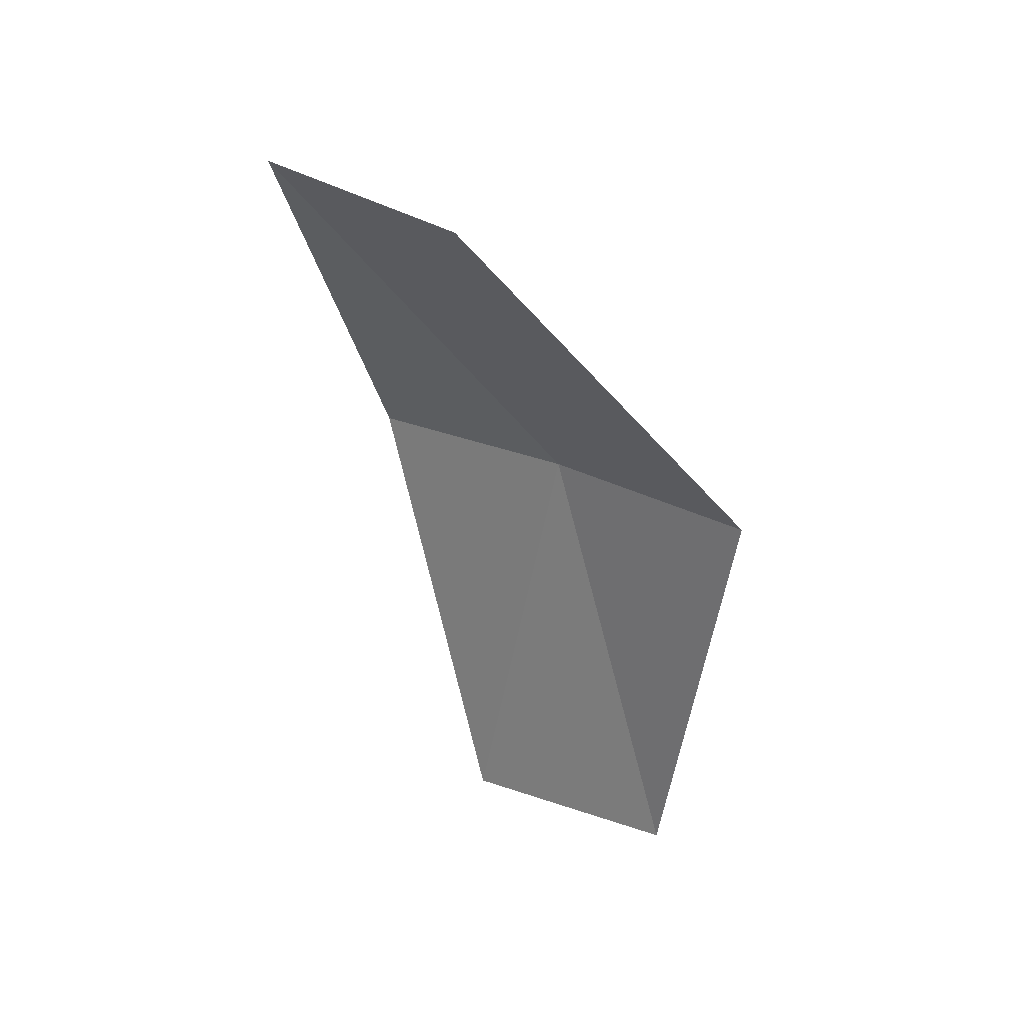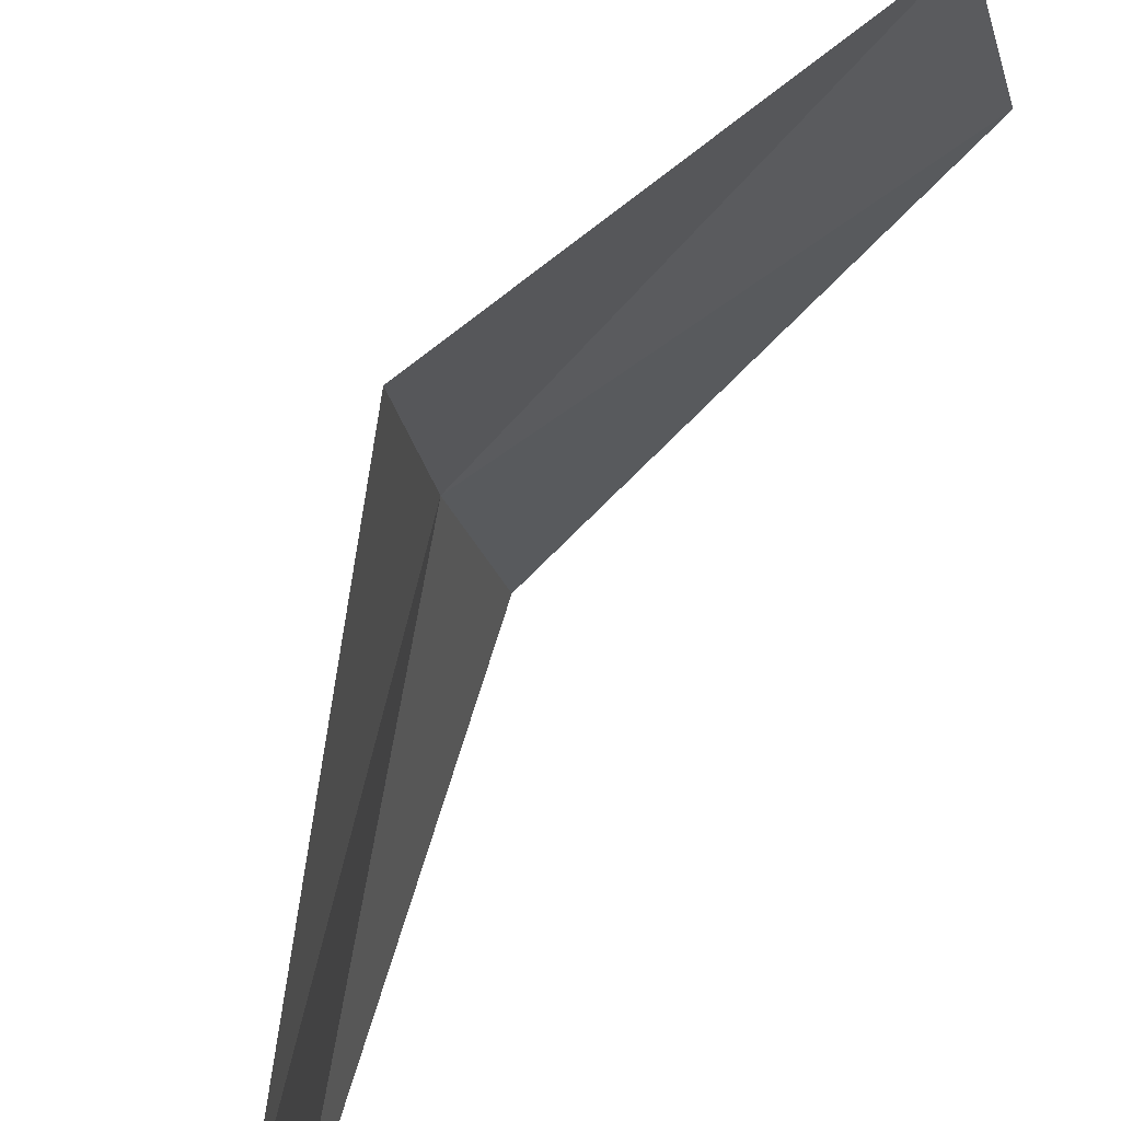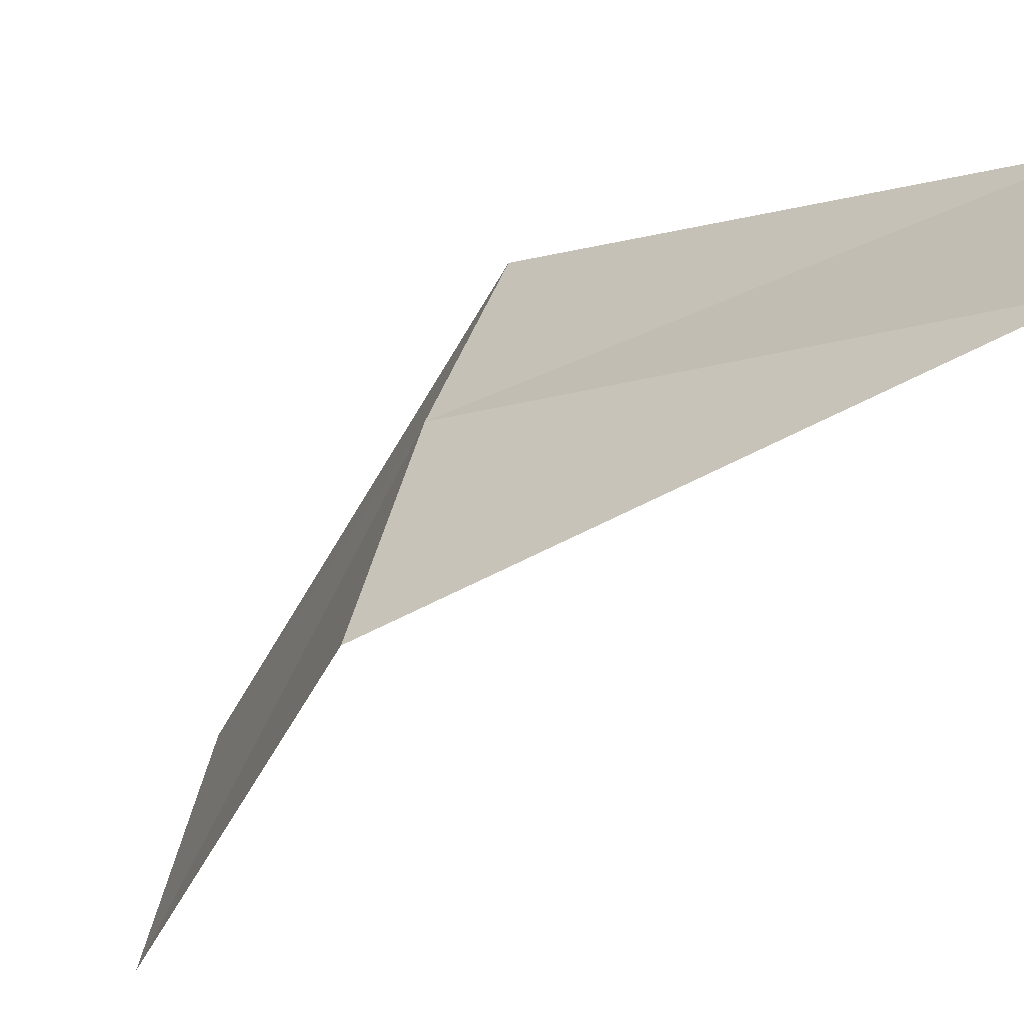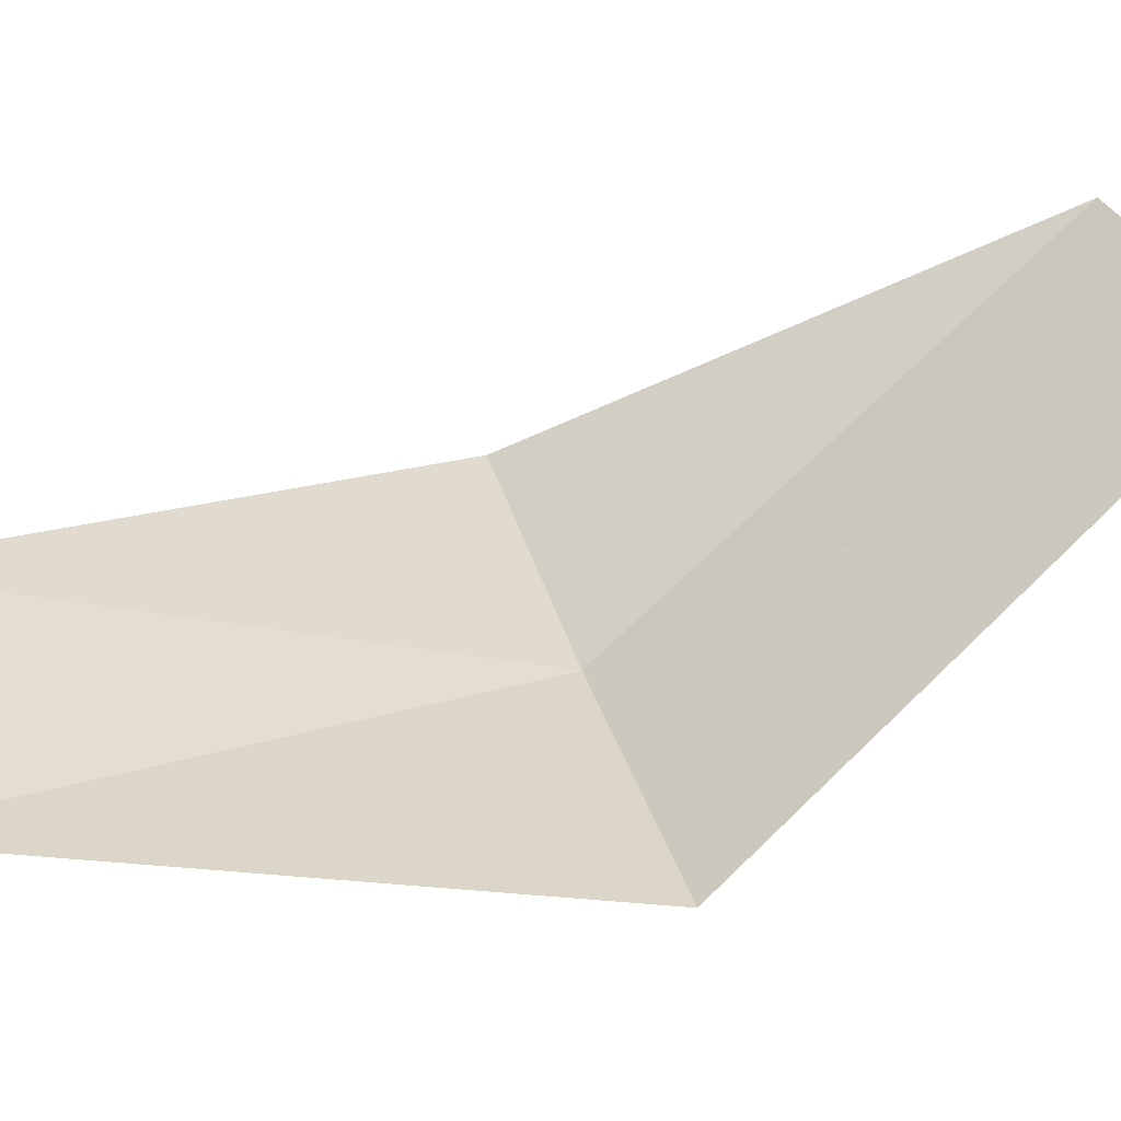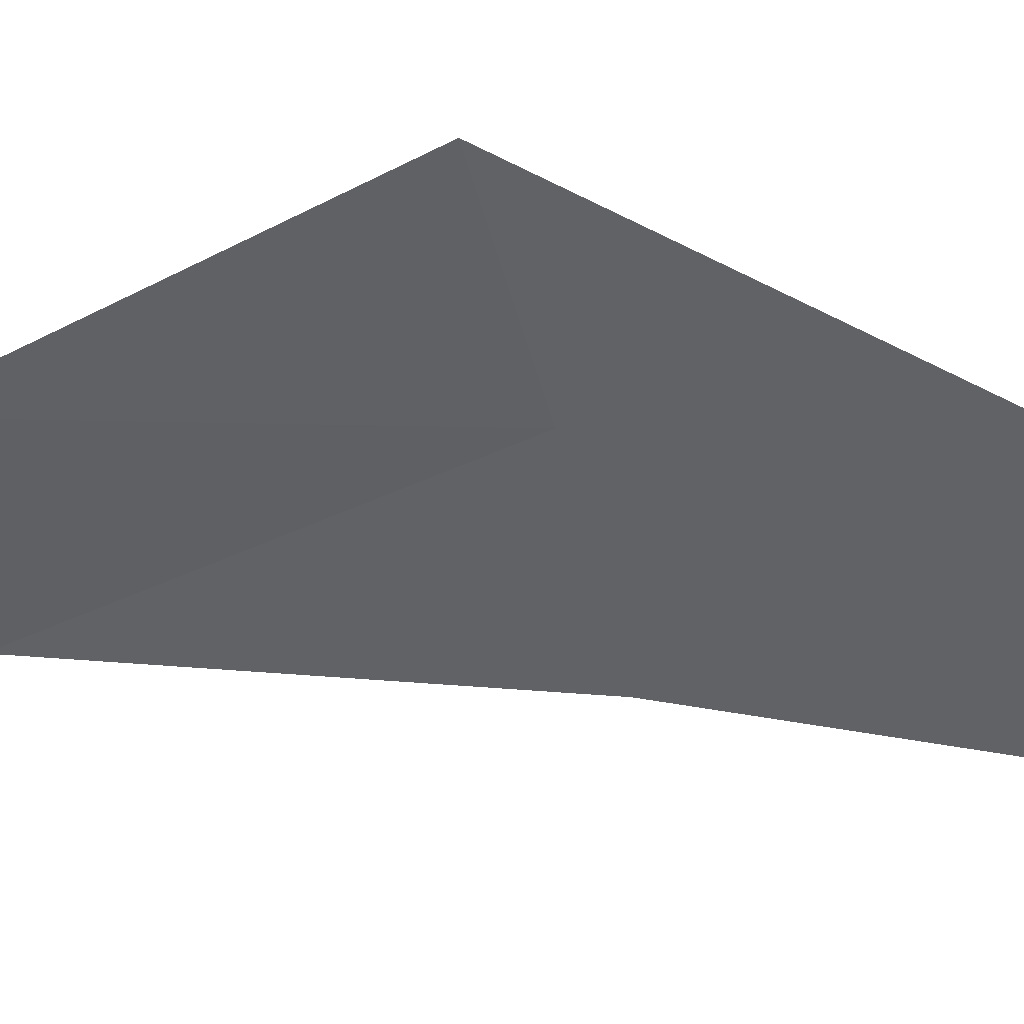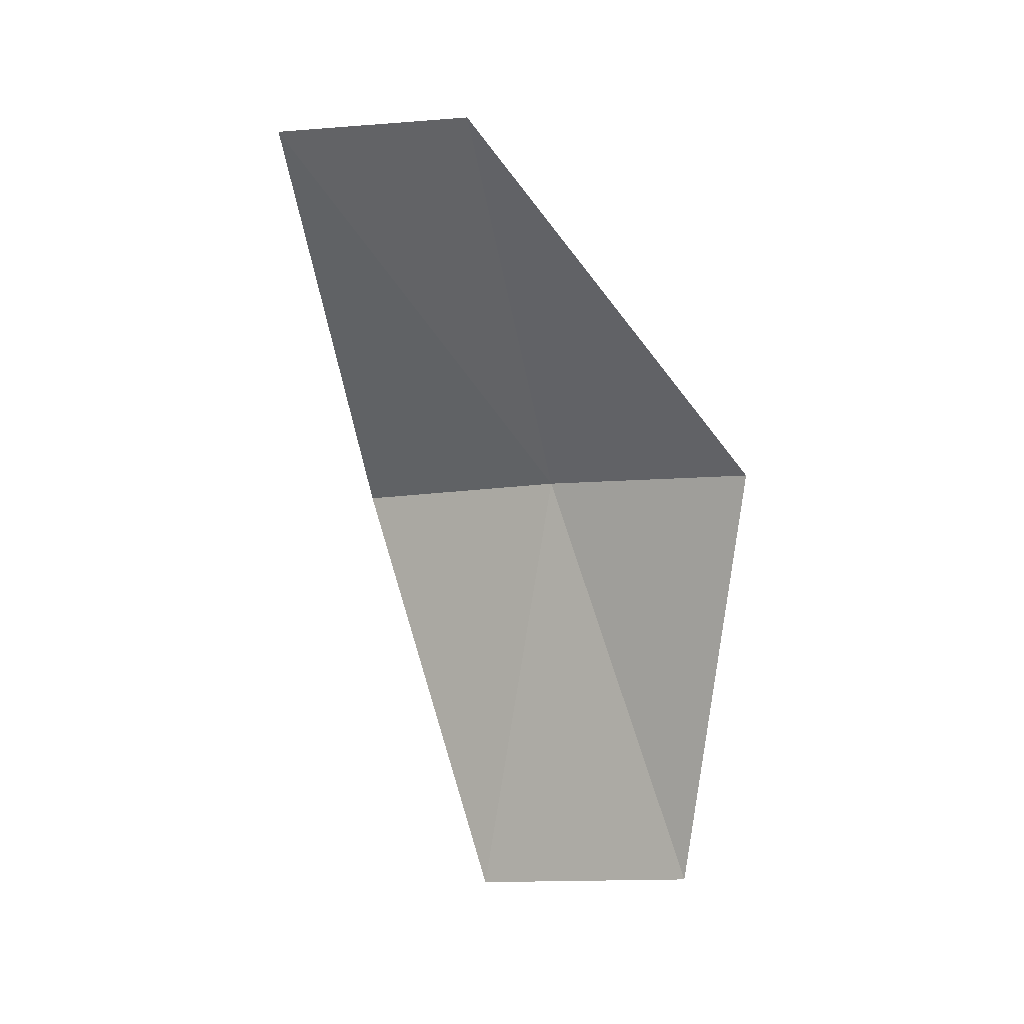
<metadata>
{"format":"obj","ext":"obj","renderer":"f3d","projection":"perspective","resolution":1024,"background":"white","views":[{"elev":47.3,"azim":-53.6,"up":"+Y"},{"elev":63.3,"azim":-146.2,"up":"+Z"},{"elev":-67.6,"azim":134.8,"up":"+Z"},{"elev":-54.7,"azim":-78.1,"up":"+Z"},{"elev":44.6,"azim":-67.0,"up":"+Z"},{"elev":22.3,"azim":-59.6,"up":"+Y"}]}
</metadata>
<code>
v 30.95 -0.4391 -8.664
v 30.54 -1.61 -7.9
v 30.48 -1.845 -8.663
v 30.9 -0.2422 -7.9
v 30.41 0.9392 -8.665
v 30.94 -0.6466 -9.433
v 30.47 0.8147 -9.433
f 1 3 2
f 1 2 4
f 1 4 5
f 1 6 3
f 1 7 6
f 1 5 7

</code>
